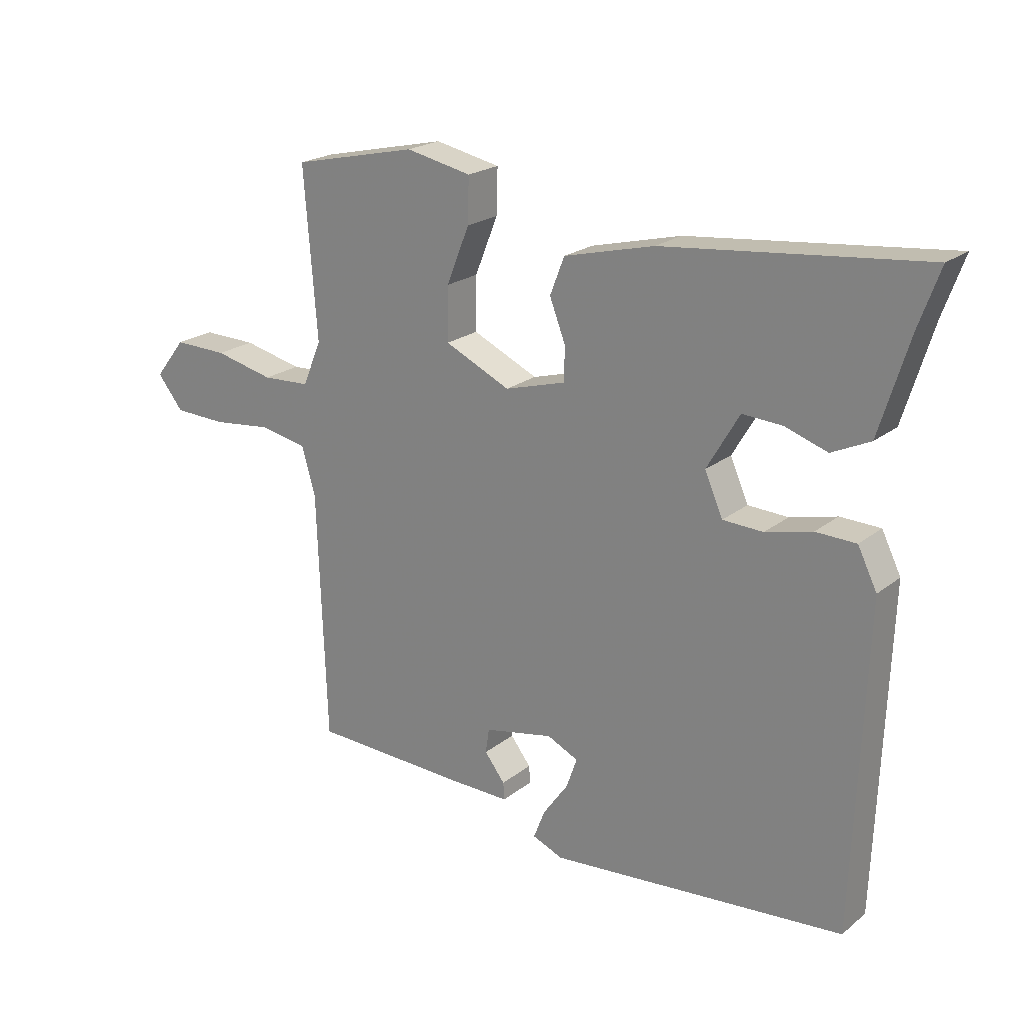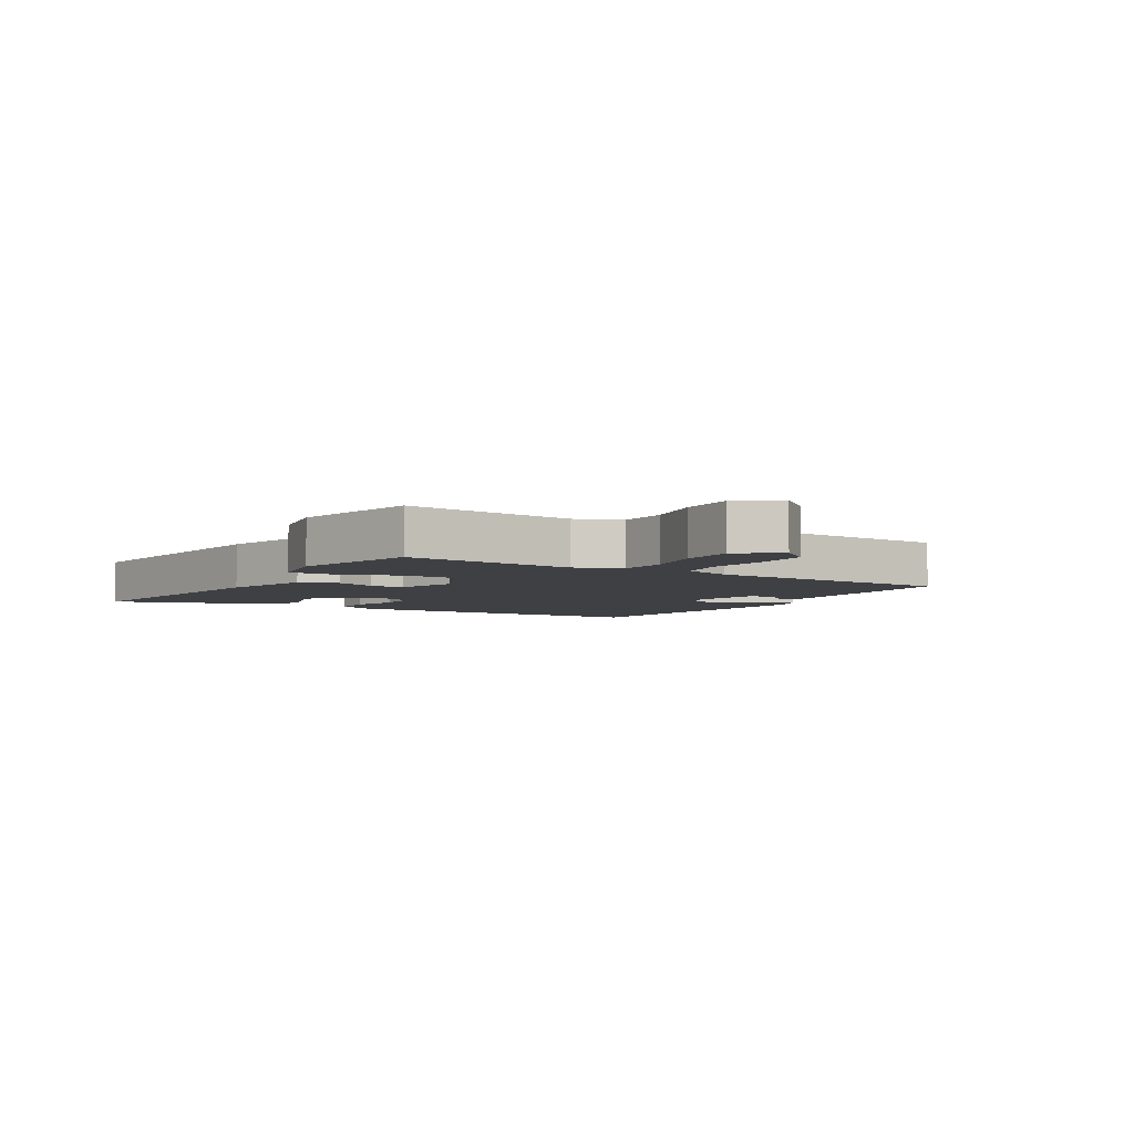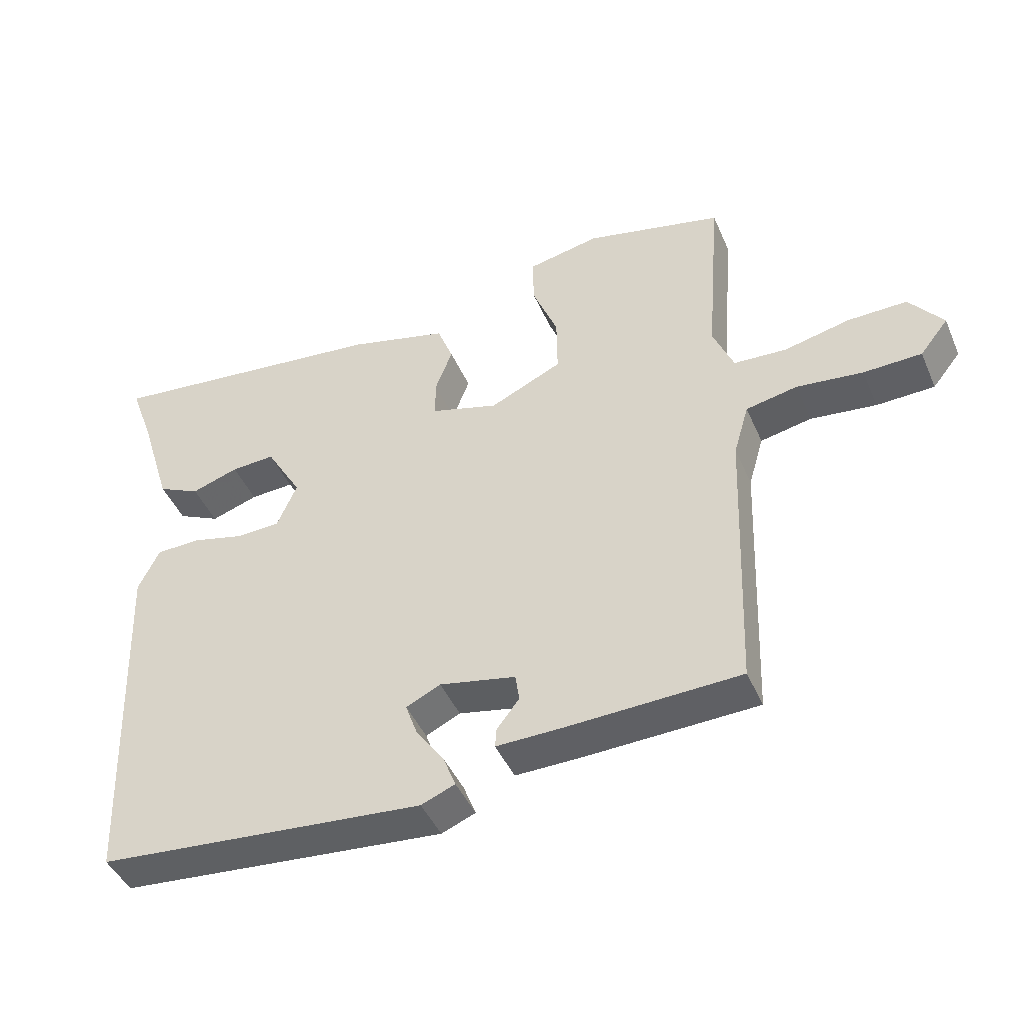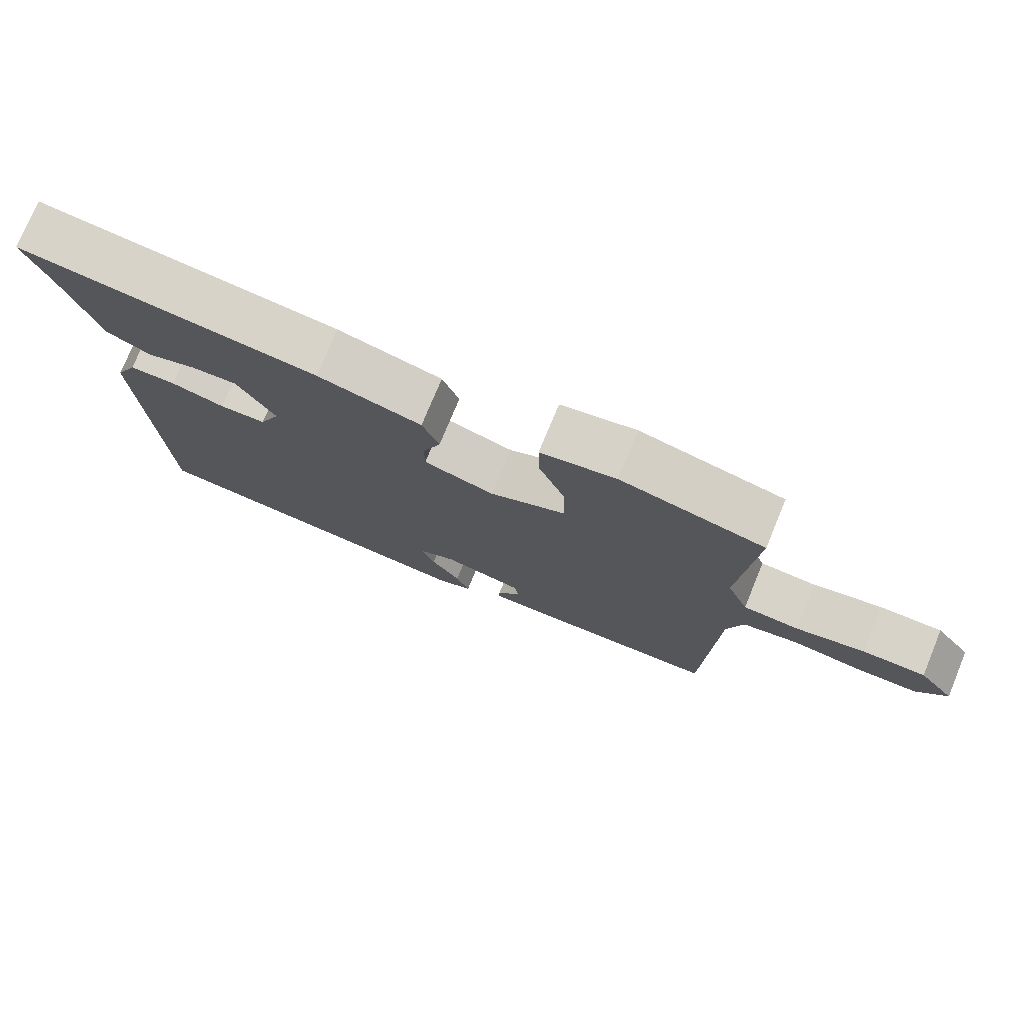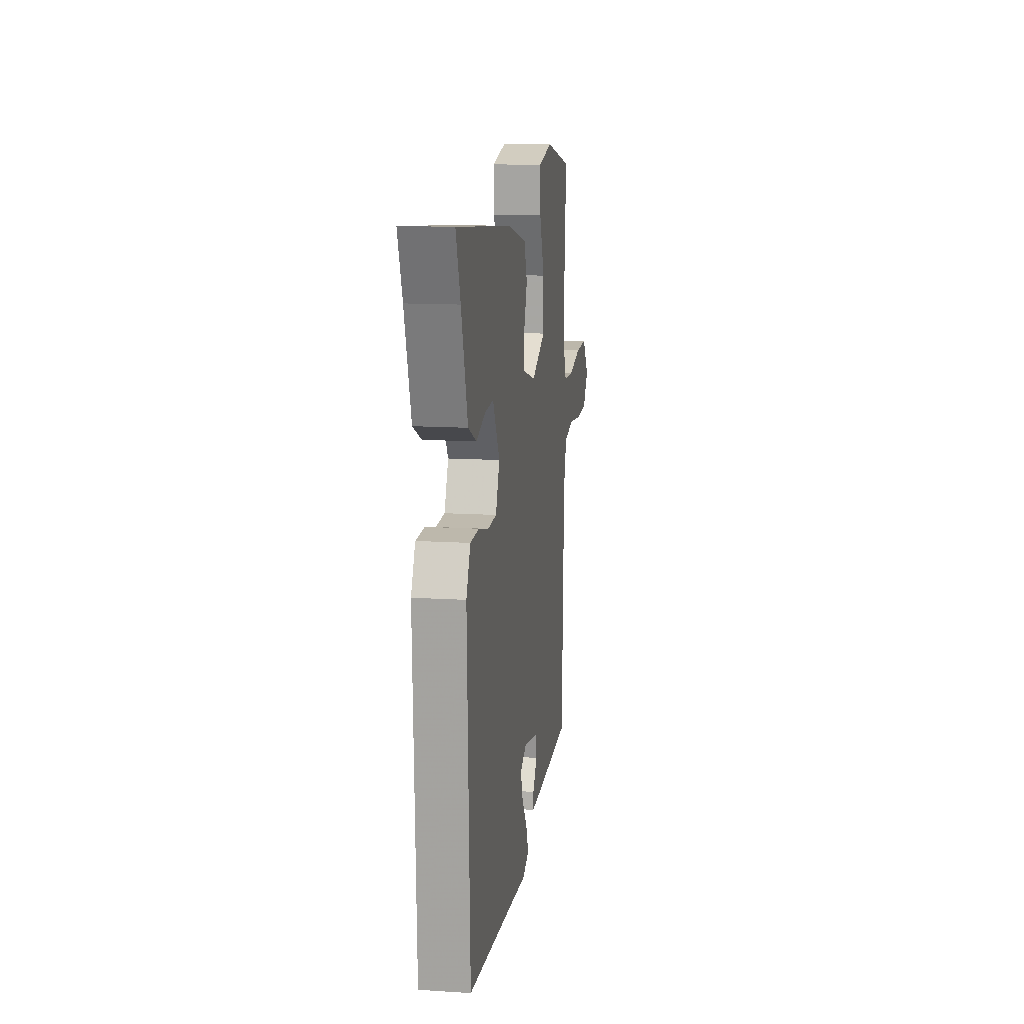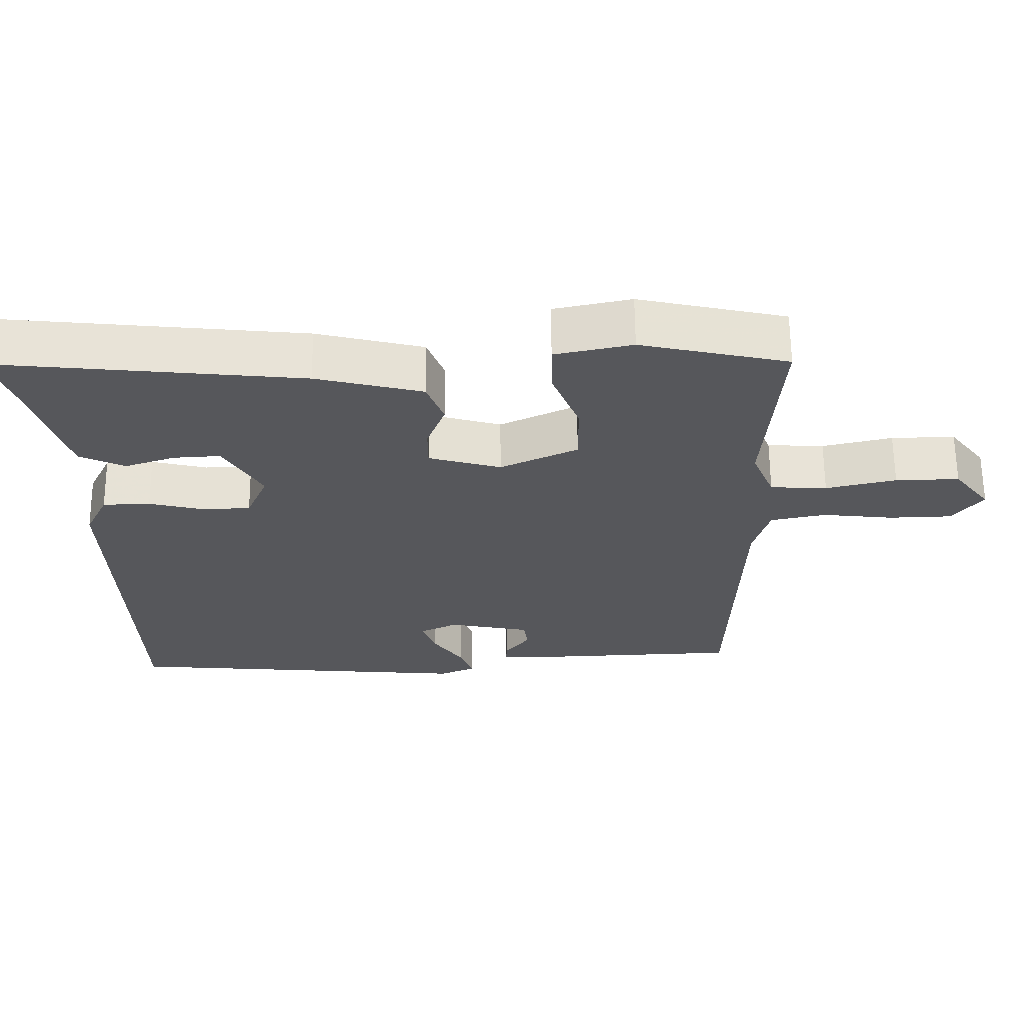
<metadata>
{"format":"obj","ext":"obj","renderer":"f3d","projection":"perspective","resolution":1024,"background":"white","views":[{"elev":21.2,"azim":-144.0,"up":"+Z"},{"elev":-4.8,"azim":57.5,"up":"+Y"},{"elev":-44.3,"azim":22.5,"up":"+Z"},{"elev":75.8,"azim":22.5,"up":"+Z"},{"elev":13.3,"azim":-81.7,"up":"+Z"},{"elev":62.9,"azim":-0.5,"up":"+Z"}]}
</metadata>
<code>
v -0.482 0.07 -0.499
v -0.502 0.07 0.039
v -0.47 0.07 0.104
v -0.403 0.07 0.106
v -0.325 0.07 0.087
v -0.258 0.07 0.09
v -0.228 0.07 0.159
v -0.282 0.07 0.251
v -0.348 0.07 0.247
v -0.419 0.07 0.223
v -0.483 0.07 0.253
v -0.532 0.07 0.412
v -0.567 0.07 0.508
v -0.136 0.07 0.464
v 0.014 0.07 0.427
v 0.038 0.07 0.365
v 0.012 0.07 0.297
v 0.012 0.07 0.24
v 0.114 0.07 0.211
v 0.223 0.07 0.262
v 0.222 0.07 0.351
v 0.184 0.07 0.446
v 0.182 0.07 0.521
v 0.291 0.07 0.544
v 0.499 0.07 0.498
v 0.477 0.07 0.218
v 0.508 0.07 0.143
v 0.588 0.07 0.139
v 0.687 0.07 0.162
v 0.777 0.07 0.164
v 0.828 0.07 0.099
v 0.785 0.07 0.045
v 0.697 0.07 0.042
v 0.597 0.07 0.053
v 0.519 0.07 0.037
v 0.496 0.07 -0.042
v 0.481 0.07 -0.459
v 0.22 0.07 -0.47
v 0.12 0.07 -0.472
v 0.122 0.07 -0.443
v 0.156 0.07 -0.399
v 0.15 0.07 -0.358
v 0.035 0.07 -0.335
v -0.017 0.07 -0.36
v 0.001 0.07 -0.411
v 0.043 0.07 -0.47
v 0.062 0.07 -0.519
v 0.011 0.07 -0.54
v -0.482 0 -0.499
v -0.502 0 0.039
v -0.47 0 0.104
v -0.403 0 0.106
v -0.325 0 0.087
v -0.258 0 0.09
v -0.228 0 0.159
v -0.282 0 0.251
v -0.348 0 0.247
v -0.419 0 0.223
v -0.483 0 0.253
v -0.532 0 0.412
v -0.567 0 0.508
v -0.136 0 0.464
v 0.014 0 0.427
v 0.038 0 0.365
v 0.012 0 0.297
v 0.012 0 0.24
v 0.114 0 0.211
v 0.223 0 0.262
v 0.222 0 0.351
v 0.184 0 0.446
v 0.182 0 0.521
v 0.291 0 0.544
v 0.499 0 0.498
v 0.477 0 0.218
v 0.508 0 0.143
v 0.588 0 0.139
v 0.687 0 0.162
v 0.777 0 0.164
v 0.828 0 0.099
v 0.785 0 0.045
v 0.697 0 0.042
v 0.597 0 0.053
v 0.519 0 0.037
v 0.496 0 -0.042
v 0.481 0 -0.459
v 0.22 0 -0.47
v 0.12 0 -0.472
v 0.122 0 -0.443
v 0.156 0 -0.399
v 0.15 0 -0.358
v 0.035 0 -0.335
v -0.017 0 -0.36
v 0.001 0 -0.411
v 0.043 0 -0.47
v 0.062 0 -0.519
v 0.011 0 -0.54
f 45 46 47 48
f 44 45 48 1
f 43 44 1 2
f 42 43 2 3
f 38 39 40 41
f 36 37 38 41
f 35 36 41 42
f 31 32 33 34
f 29 30 31 34
f 28 29 34 35
f 27 28 35 42
f 23 24 25 26
f 21 22 23 26
f 20 21 26 27
f 19 20 27 42
f 14 15 16 17
f 12 13 14 17
f 12 17 18
f 9 10 11 12
f 8 9 12
f 8 12 18
f 7 8 18 19
f 42 3 4 5
f 42 5 6
f 6 7 19 42
f 96 95 94 93
f 49 96 93 92
f 50 49 92 91
f 51 50 91 90
f 89 88 87 86
f 89 86 85 84
f 90 89 84 83
f 82 81 80 79
f 82 79 78 77
f 83 82 77 76
f 90 83 76 75
f 74 73 72 71
f 74 71 70 69
f 75 74 69 68
f 90 75 68 67
f 65 64 63 62
f 65 62 61 60
f 66 65 60
f 60 59 58 57
f 60 57 56
f 66 60 56
f 67 66 56 55
f 53 52 51 90
f 54 53 90
f 90 67 55 54
f 1 49 50 2
f 2 50 51 3
f 3 51 52 4
f 4 52 53 5
f 5 53 54 6
f 6 54 55 7
f 7 55 56 8
f 8 56 57 9
f 9 57 58 10
f 10 58 59 11
f 11 59 60 12
f 12 60 61 13
f 13 61 62 14
f 14 62 63 15
f 15 63 64 16
f 16 64 65 17
f 17 65 66 18
f 18 66 67 19
f 19 67 68 20
f 20 68 69 21
f 21 69 70 22
f 22 70 71 23
f 23 71 72 24
f 24 72 73 25
f 25 73 74 26
f 26 74 75 27
f 27 75 76 28
f 28 76 77 29
f 29 77 78 30
f 30 78 79 31
f 31 79 80 32
f 32 80 81 33
f 33 81 82 34
f 34 82 83 35
f 35 83 84 36
f 36 84 85 37
f 37 85 86 38
f 38 86 87 39
f 39 87 88 40
f 40 88 89 41
f 41 89 90 42
f 42 90 91 43
f 43 91 92 44
f 44 92 93 45
f 45 93 94 46
f 46 94 95 47
f 47 95 96 48
f 48 96 49 1

</code>
